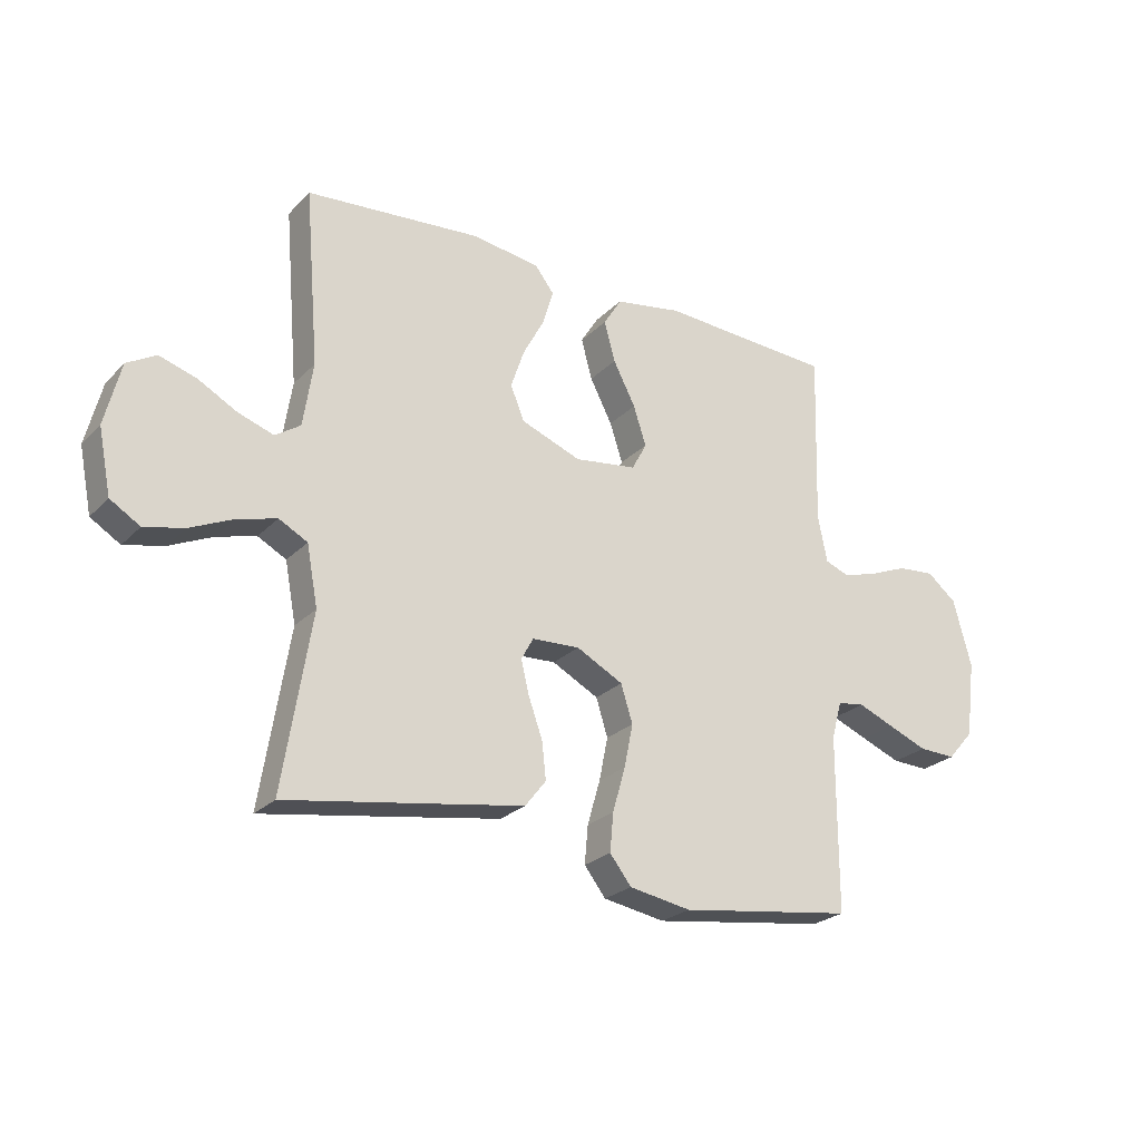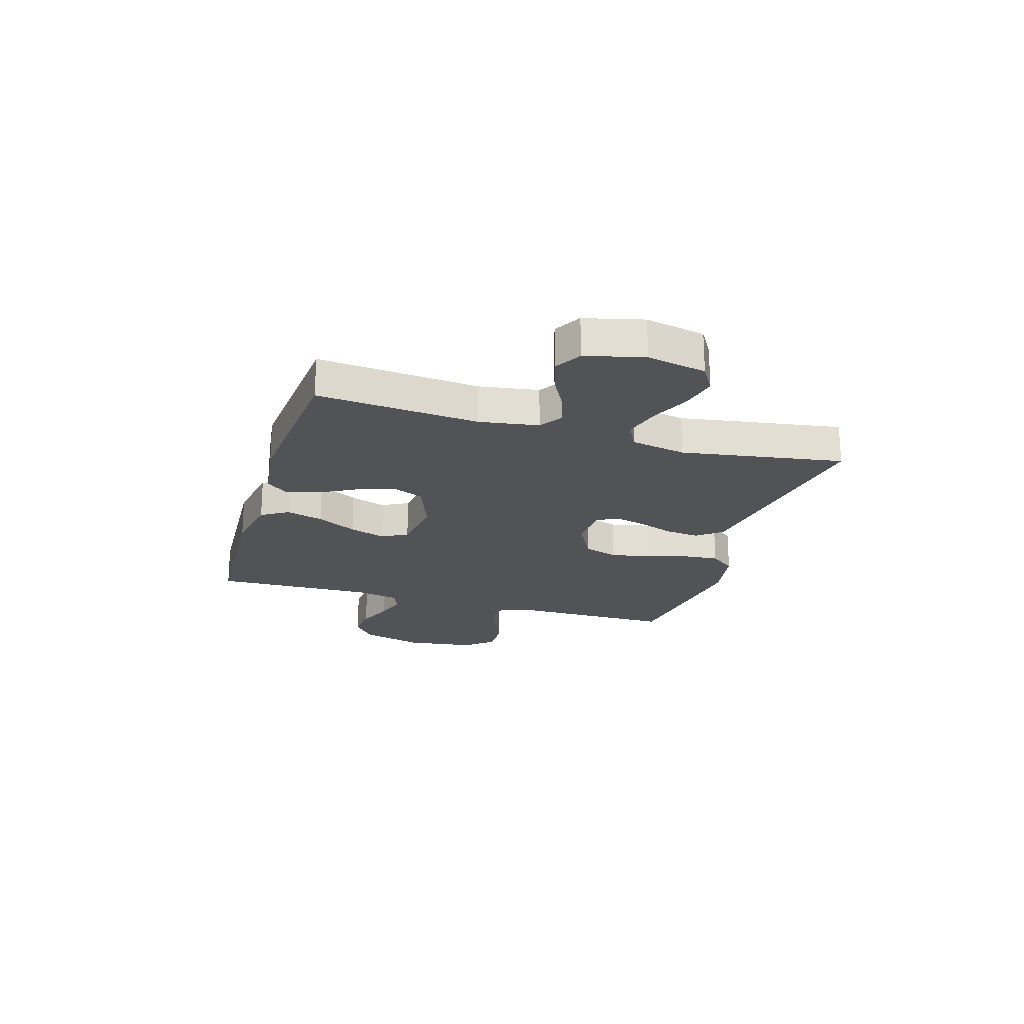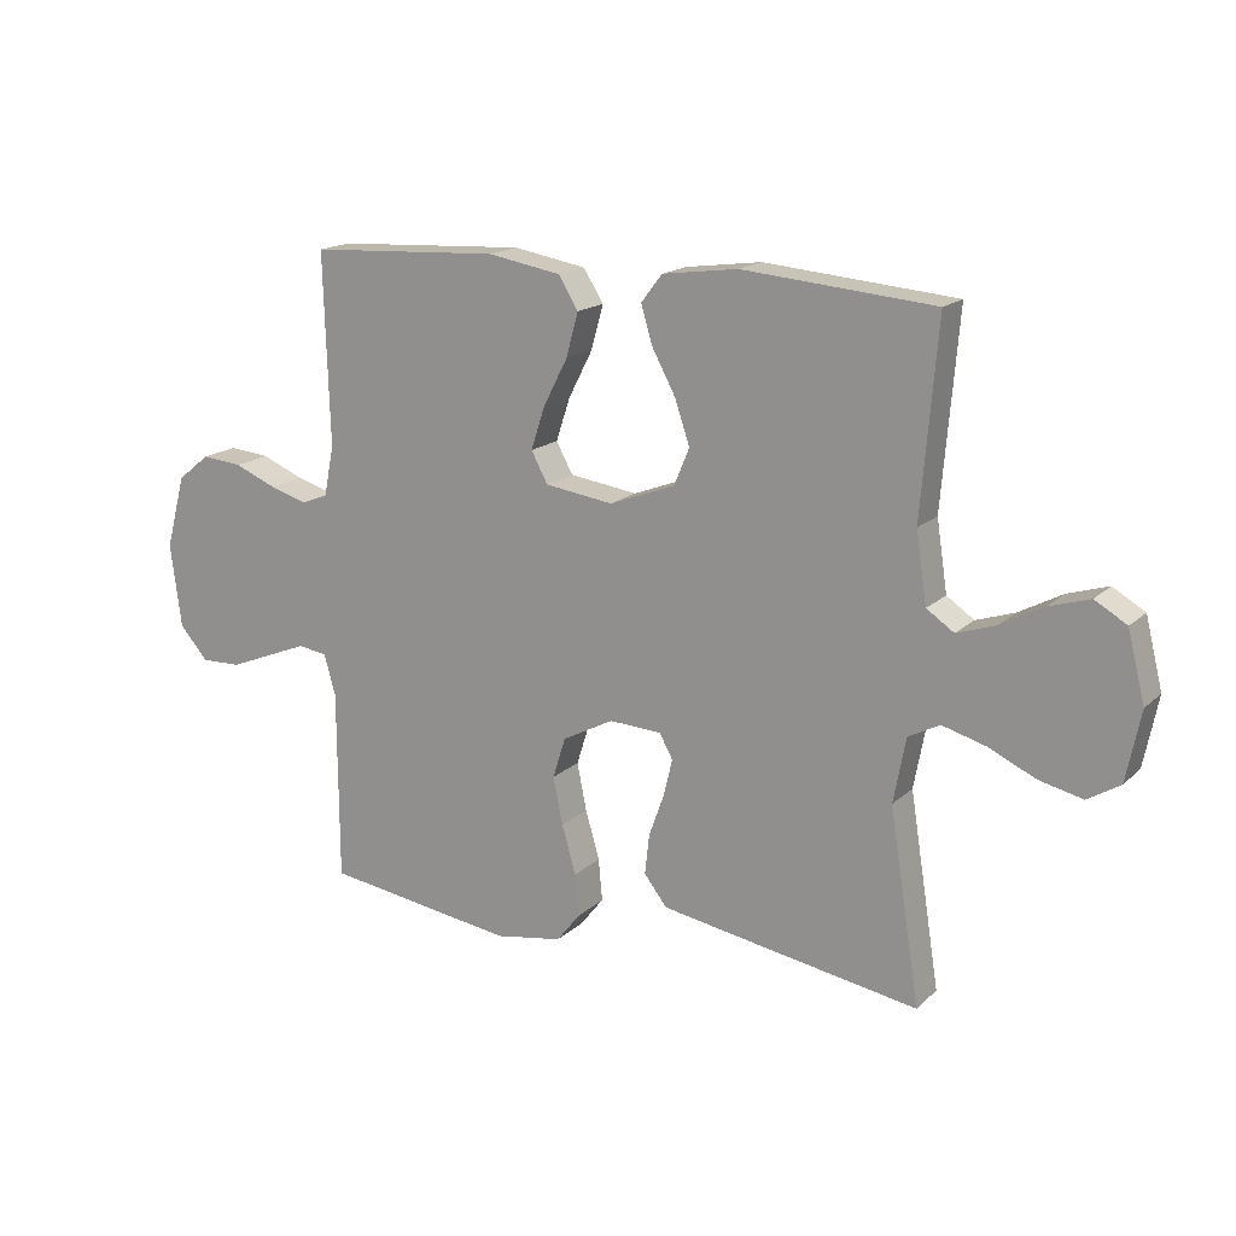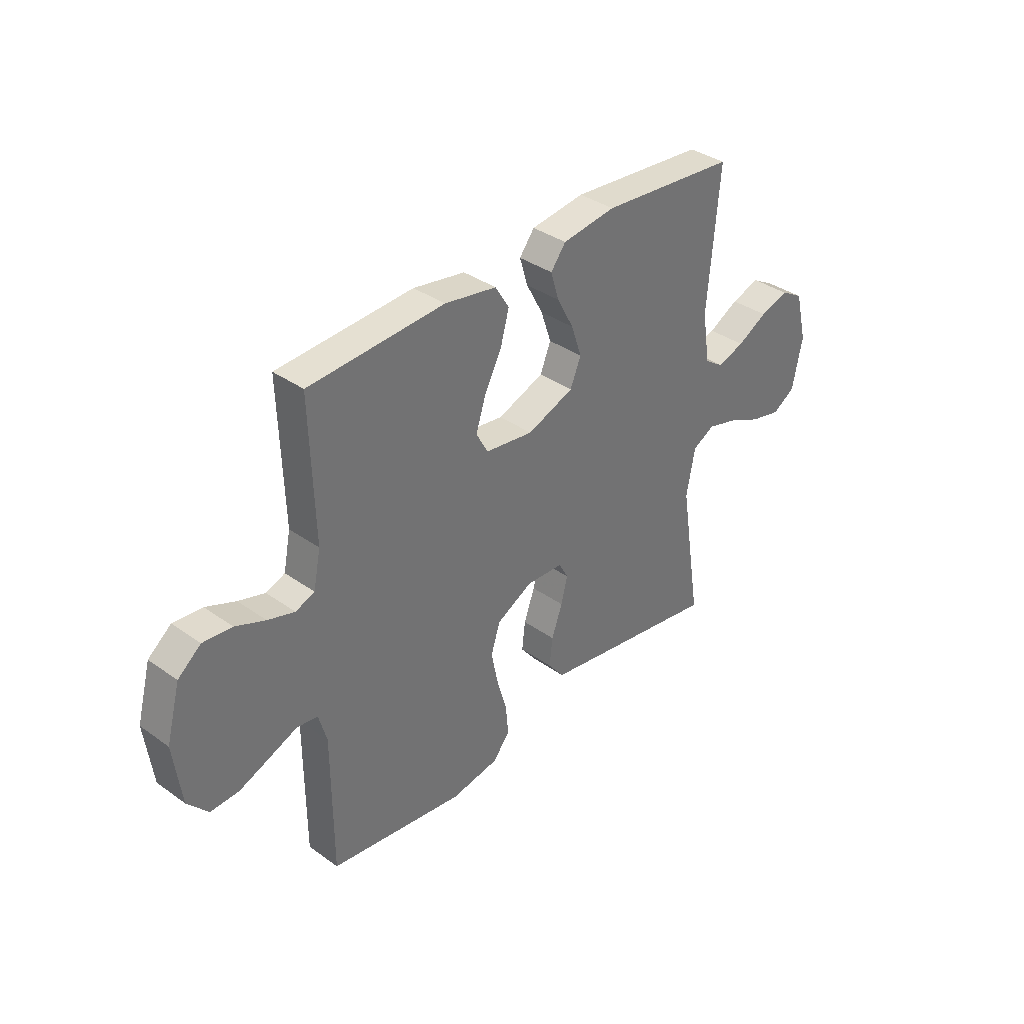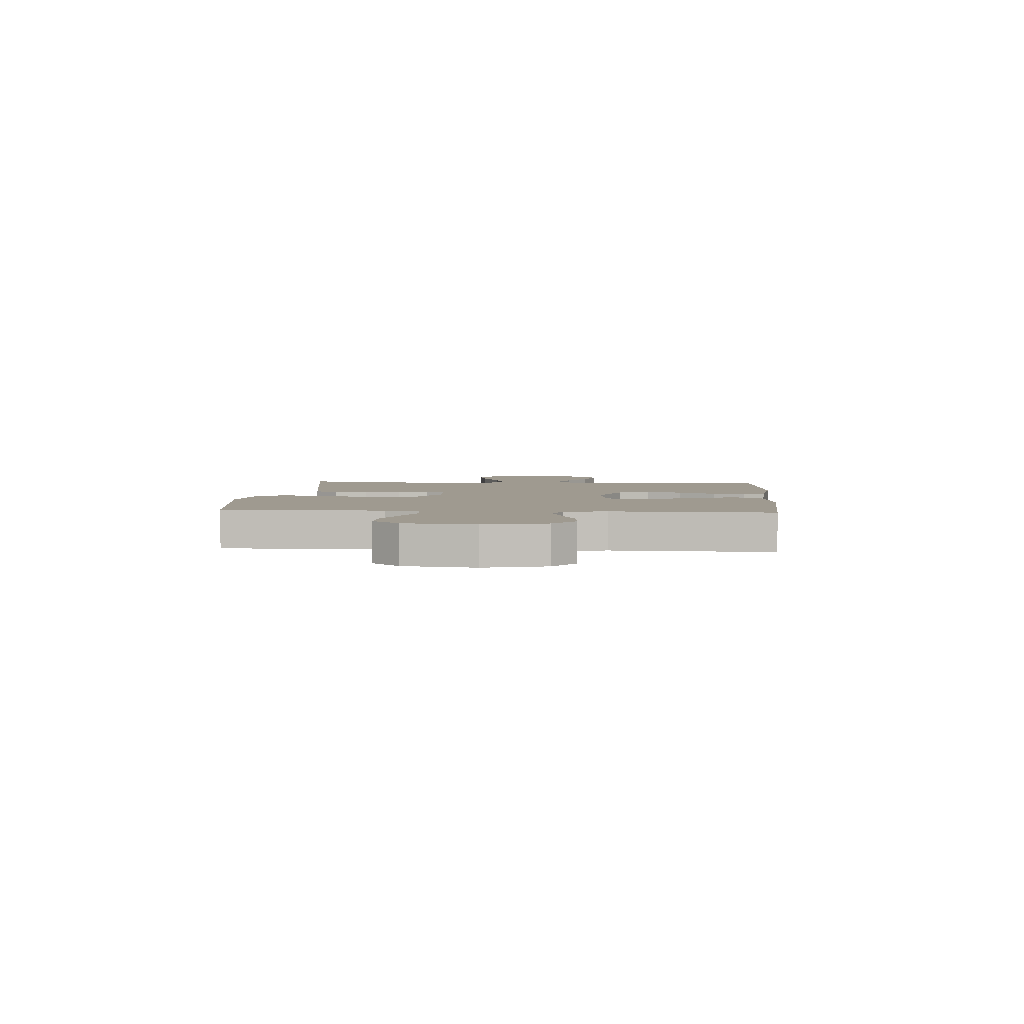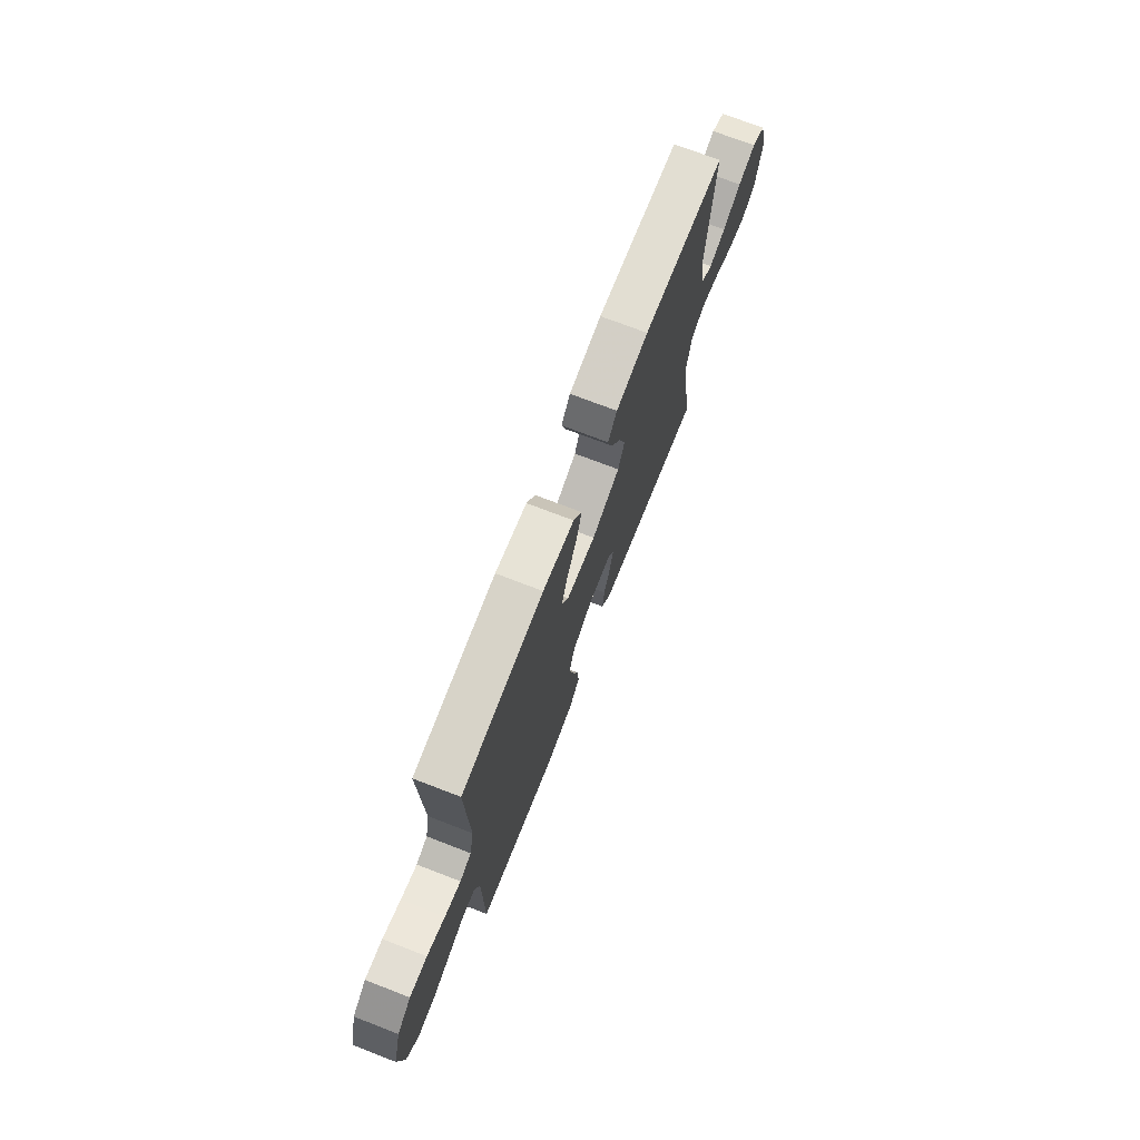
<metadata>
{"format":"obj","ext":"obj","renderer":"f3d","projection":"perspective","resolution":1024,"background":"white","views":[{"elev":-24.9,"azim":147.1,"up":"+Z"},{"elev":-21.7,"azim":73.3,"up":"+Y"},{"elev":16.7,"azim":30.1,"up":"+Z"},{"elev":36.3,"azim":-47.2,"up":"+Z"},{"elev":3.9,"azim":-85.6,"up":"+Y"},{"elev":72.9,"azim":-68.9,"up":"+Z"}]}
</metadata>
<code>
v -0.5 0.07 -0.5
v -0.501 0.07 -0.2
v -0.519 0.07 -0.136
v -0.565 0.07 -0.129
v -0.627 0.07 -0.154
v -0.695 0.07 -0.181
v -0.758 0.07 -0.183
v -0.803 0.07 -0.132
v -0.82 0.07 0
v -0.789 0.07 0.115
v -0.738 0.07 0.156
v -0.674 0.07 0.15
v -0.608 0.07 0.123
v -0.549 0.07 0.105
v -0.507 0.07 0.121
v -0.491 0.07 0.2
v -0.5 0.07 0.5
v -0.2 0.07 0.516
v -0.085 0.07 0.496
v -0.054 0.07 0.446
v -0.073 0.07 0.377
v -0.111 0.07 0.303
v -0.133 0.07 0.236
v -0.107 0.07 0.188
v 0 0.07 0.173
v 0.103 0.07 0.212
v 0.127 0.07 0.27
v 0.104 0.07 0.338
v 0.067 0.07 0.407
v 0.049 0.07 0.467
v 0.082 0.07 0.51
v 0.2 0.07 0.526
v 0.5 0.07 0.5
v 0.475 0.07 0.2
v 0.492 0.07 0.09
v 0.535 0.07 0.061
v 0.595 0.07 0.081
v 0.662 0.07 0.117
v 0.726 0.07 0.137
v 0.776 0.07 0.108
v 0.803 0.07 0
v 0.781 0.07 -0.11
v 0.73 0.07 -0.141
v 0.662 0.07 -0.125
v 0.588 0.07 -0.091
v 0.52 0.07 -0.072
v 0.471 0.07 -0.098
v 0.452 0.07 -0.2
v 0.5 0.07 -0.5
v 0.2 0.07 -0.45
v 0.094 0.07 -0.432
v 0.058 0.07 -0.386
v 0.065 0.07 -0.323
v 0.089 0.07 -0.256
v 0.103 0.07 -0.198
v 0.082 0.07 -0.16
v 0 0.07 -0.156
v -0.08 0.07 -0.198
v -0.1 0.07 -0.262
v -0.085 0.07 -0.336
v -0.063 0.07 -0.412
v -0.057 0.07 -0.478
v -0.094 0.07 -0.525
v -0.2 0.07 -0.543
v -0.5 0 -0.5
v -0.501 0 -0.2
v -0.519 0 -0.136
v -0.565 0 -0.129
v -0.627 0 -0.154
v -0.695 0 -0.181
v -0.758 0 -0.183
v -0.803 0 -0.132
v -0.82 0 0
v -0.789 0 0.115
v -0.738 0 0.156
v -0.674 0 0.15
v -0.608 0 0.123
v -0.549 0 0.105
v -0.507 0 0.121
v -0.491 0 0.2
v -0.5 0 0.5
v -0.2 0 0.516
v -0.085 0 0.496
v -0.054 0 0.446
v -0.073 0 0.377
v -0.111 0 0.303
v -0.133 0 0.236
v -0.107 0 0.188
v 0 0 0.173
v 0.103 0 0.212
v 0.127 0 0.27
v 0.104 0 0.338
v 0.067 0 0.407
v 0.049 0 0.467
v 0.082 0 0.51
v 0.2 0 0.526
v 0.5 0 0.5
v 0.475 0 0.2
v 0.492 0 0.09
v 0.535 0 0.061
v 0.595 0 0.081
v 0.662 0 0.117
v 0.726 0 0.137
v 0.776 0 0.108
v 0.803 0 0
v 0.781 0 -0.11
v 0.73 0 -0.141
v 0.662 0 -0.125
v 0.588 0 -0.091
v 0.52 0 -0.072
v 0.471 0 -0.098
v 0.452 0 -0.2
v 0.5 0 -0.5
v 0.2 0 -0.45
v 0.094 0 -0.432
v 0.058 0 -0.386
v 0.065 0 -0.323
v 0.089 0 -0.256
v 0.103 0 -0.198
v 0.082 0 -0.16
v 0 0 -0.156
v -0.08 0 -0.198
v -0.1 0 -0.262
v -0.085 0 -0.336
v -0.063 0 -0.412
v -0.057 0 -0.478
v -0.094 0 -0.525
v -0.2 0 -0.543
f 63 64 1 2
f 60 61 62 63
f 59 60 63 2
f 58 59 2 3
f 57 58 3 4
f 51 52 53 54
f 51 54 55
f 48 49 50 51
f 47 48 51 55
f 46 47 55 56
f 42 43 44 45
f 42 45 46
f 41 42 46
f 37 38 39 40
f 36 37 40 41
f 31 32 33 34
f 31 34 35
f 28 29 30 31
f 27 28 31 35
f 26 27 35 36
f 19 20 21 22
f 19 22 23
f 16 17 18 19
f 15 16 19 23
f 14 15 23 24
f 10 11 12 13
f 10 13 14
f 9 10 14
f 4 5 6 7
f 4 7 8 9
f 41 46 56 57
f 36 41 57 4
f 25 26 36 4
f 14 24 25
f 4 9 14 25
f 66 65 128 127
f 127 126 125 124
f 66 127 124 123
f 67 66 123 122
f 68 67 122 121
f 118 117 116 115
f 119 118 115
f 115 114 113 112
f 119 115 112 111
f 120 119 111 110
f 109 108 107 106
f 110 109 106
f 110 106 105
f 104 103 102 101
f 105 104 101 100
f 98 97 96 95
f 99 98 95
f 95 94 93 92
f 99 95 92 91
f 100 99 91 90
f 86 85 84 83
f 87 86 83
f 83 82 81 80
f 87 83 80 79
f 88 87 79 78
f 77 76 75 74
f 78 77 74
f 78 74 73
f 71 70 69 68
f 73 72 71 68
f 121 120 110 105
f 68 121 105 100
f 68 100 90 89
f 89 88 78
f 89 78 73 68
f 1 65 66 2
f 2 66 67 3
f 3 67 68 4
f 4 68 69 5
f 5 69 70 6
f 6 70 71 7
f 7 71 72 8
f 8 72 73 9
f 9 73 74 10
f 10 74 75 11
f 11 75 76 12
f 12 76 77 13
f 13 77 78 14
f 14 78 79 15
f 15 79 80 16
f 16 80 81 17
f 17 81 82 18
f 18 82 83 19
f 19 83 84 20
f 20 84 85 21
f 21 85 86 22
f 22 86 87 23
f 23 87 88 24
f 24 88 89 25
f 25 89 90 26
f 26 90 91 27
f 27 91 92 28
f 28 92 93 29
f 29 93 94 30
f 30 94 95 31
f 31 95 96 32
f 32 96 97 33
f 33 97 98 34
f 34 98 99 35
f 35 99 100 36
f 36 100 101 37
f 37 101 102 38
f 38 102 103 39
f 39 103 104 40
f 40 104 105 41
f 41 105 106 42
f 42 106 107 43
f 43 107 108 44
f 44 108 109 45
f 45 109 110 46
f 46 110 111 47
f 47 111 112 48
f 48 112 113 49
f 49 113 114 50
f 50 114 115 51
f 51 115 116 52
f 52 116 117 53
f 53 117 118 54
f 54 118 119 55
f 55 119 120 56
f 56 120 121 57
f 57 121 122 58
f 58 122 123 59
f 59 123 124 60
f 60 124 125 61
f 61 125 126 62
f 62 126 127 63
f 63 127 128 64
f 64 128 65 1

</code>
